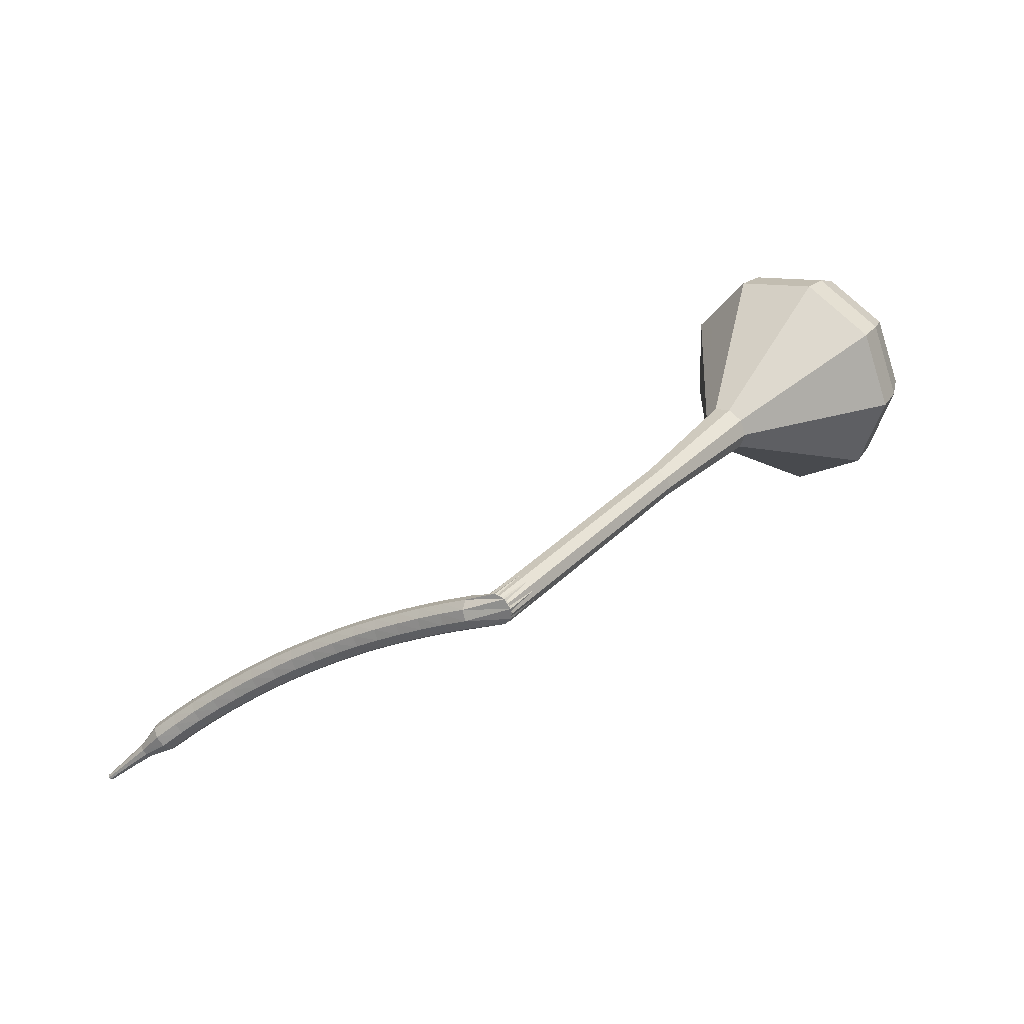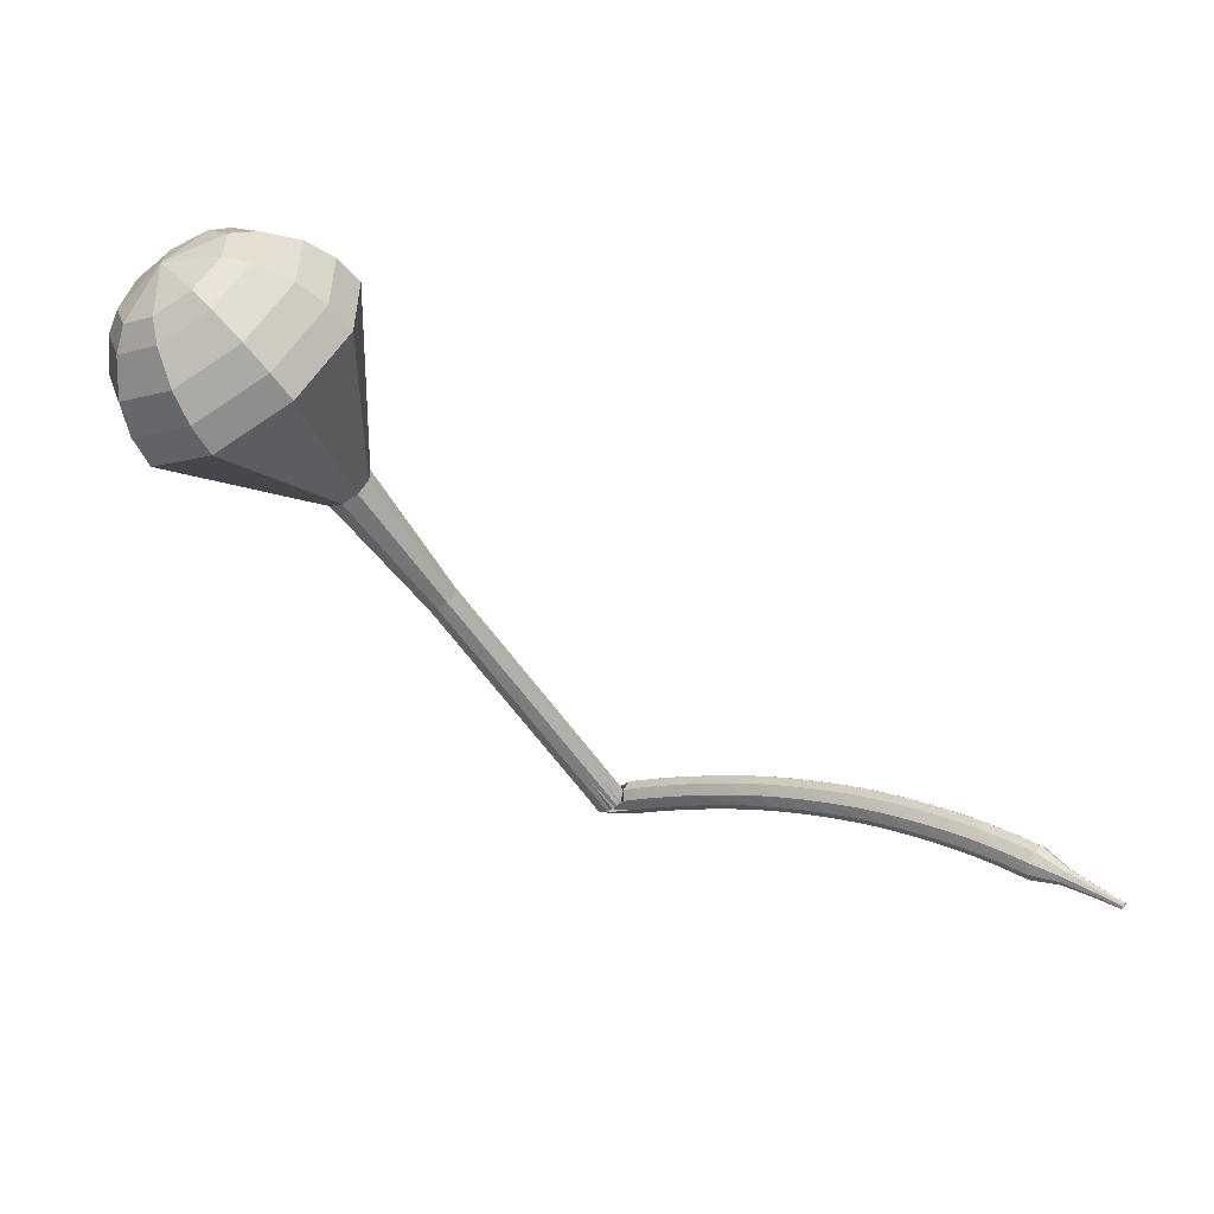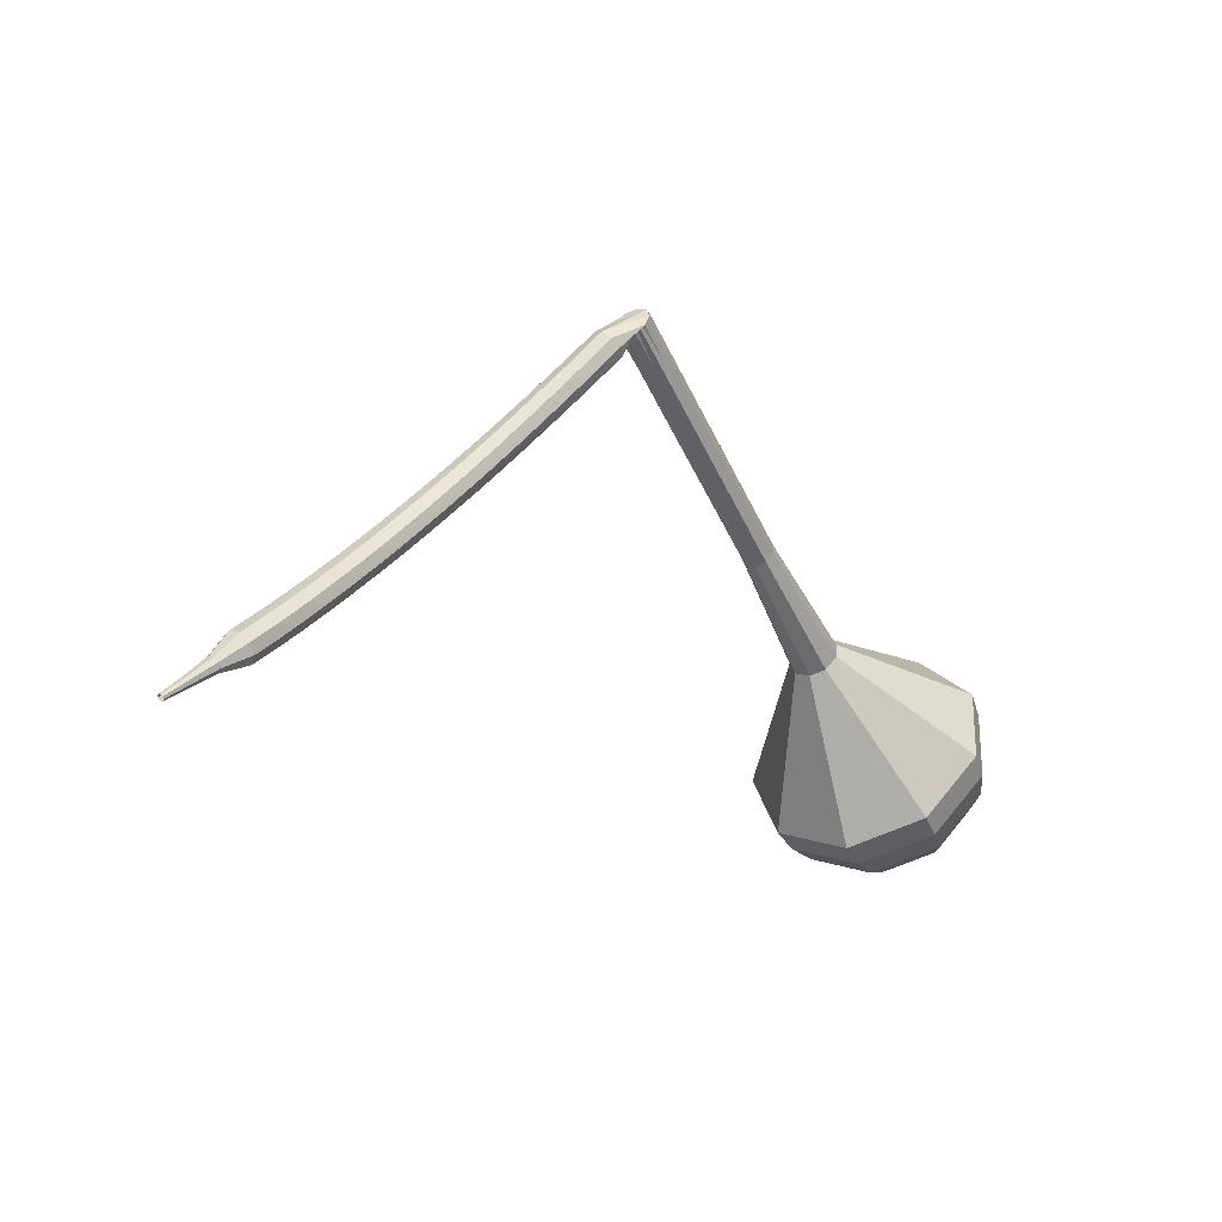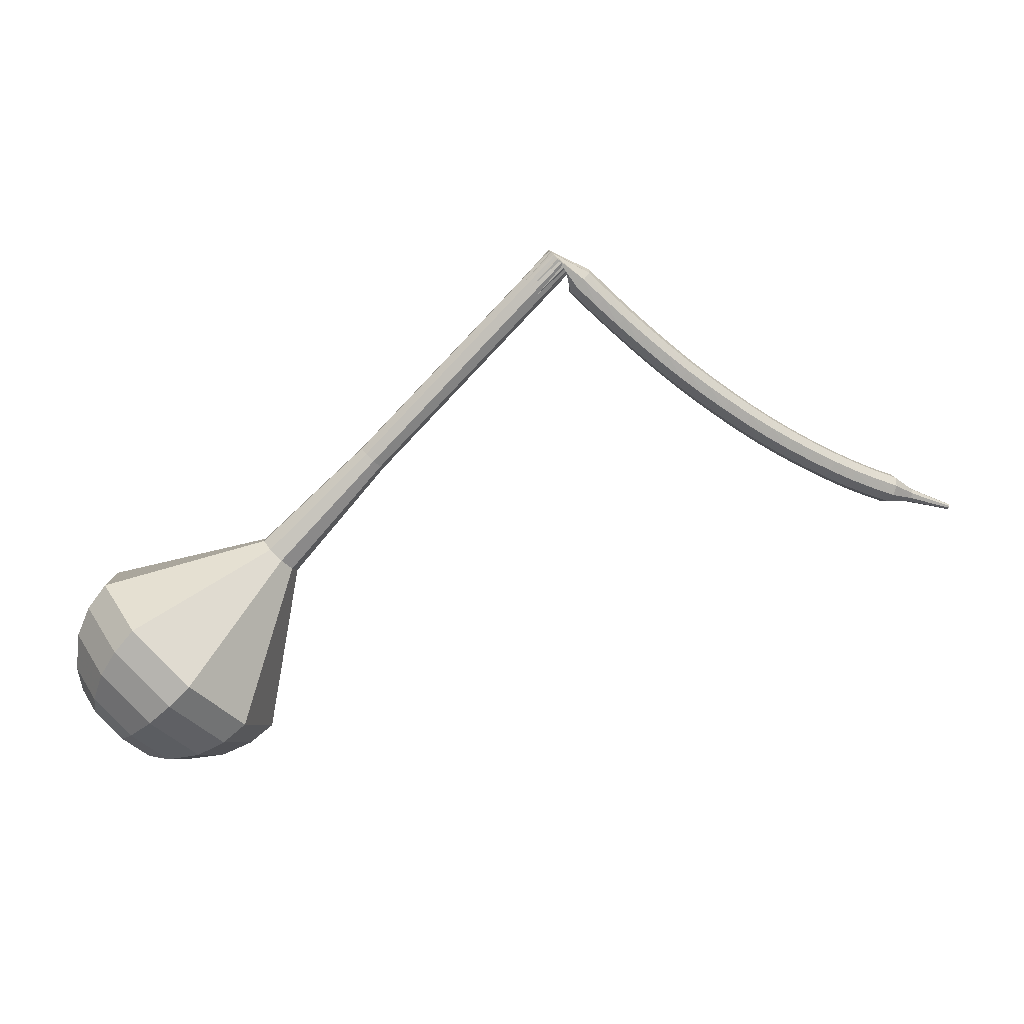
<metadata>
{"format":"obj","ext":"obj","renderer":"f3d","projection":"perspective","resolution":1024,"background":"white","views":[{"elev":-5.4,"azim":-0.3,"up":"+Y"},{"elev":-18.6,"azim":177.3,"up":"+Y"},{"elev":-0.4,"azim":-16.5,"up":"+Z"},{"elev":29.6,"azim":-161.7,"up":"+Z"}]}
</metadata>
<code>
g tube1
v 187.4 150.9 165.2
v 185 150.4 162.9
v 182.3 151.9 161.6
v 180.4 154.7 162
v 180.3 157.5 164
v 182 159 166.5
v 184.8 158.5 168.4
v 187.2 156.2 168.9
v 188.3 153.2 167.6
v 187.4 150.9 165.2
v 187.1 152.4 164.6
v 185.3 152 162.9
v 183.3 153.1 162
v 181.9 155.2 162.3
v 181.9 157.2 163.7
v 183.1 158.3 165.5
v 185.1 157.9 167
v 187 156.2 167.3
v 187.7 154 166.4
v 187.1 152.4 164.6
v 185.3 155.6 164
v 185.3 155.6 164
v 185.3 155.6 164
v 185.3 155.6 164
v 185.3 155.6 164
v 185.3 155.6 164
v 185.3 155.6 164
v 185.3 155.6 164
v 185.3 155.6 164
v 185.3 155.6 164
v 160 135.5 192.9
v 159.9 135.1 192.4
v 160.1 134.5 192.2
v 160.6 134 192.3
v 161.1 133.9 192.7
v 161.4 134.1 193.2
v 161.4 134.7 193.6
v 161.1 135.3 193.7
v 160.5 135.6 193.4
v 160 135.5 192.9
v 159.2 135.6 191.6
v 159.7 135.4 191.2
v 160 134.9 190.9
v 159.9 134.2 191
v 159.6 133.7 191.4
v 159.2 133.6 191.9
v 158.8 134 192.3
v 158.6 134.7 192.4
v 158.8 135.3 192.1
v 159.2 135.6 191.6
v 157.8 135.4 190.4
v 158.3 135.3 189.9
v 158.6 134.7 189.6
v 158.6 134 189.7
v 158.3 133.5 190.1
v 157.8 133.5 190.6
v 157.4 133.9 191
v 157.3 134.5 191.1
v 157.4 135.2 190.8
v 157.8 135.4 190.4
v 156.4 135.2 189.1
v 156.9 135.1 188.6
v 157.2 134.5 188.4
v 157.2 133.8 188.5
v 156.9 133.4 188.8
v 156.5 133.3 189.4
v 156.1 133.7 189.7
v 155.9 134.3 189.8
v 156 134.9 189.6
v 156.4 135.2 189.1
v 155 135 187.9
v 155.5 134.8 187.4
v 155.8 134.3 187.1
v 155.8 133.6 187.2
v 155.6 133.1 187.6
v 155.1 133 188.1
v 154.7 133.4 188.5
v 154.5 134 188.6
v 154.6 134.7 188.4
v 155 135 187.9
v 153.6 134.7 186.7
v 154 134.5 186.2
v 154.4 134 185.9
v 154.5 133.3 186
v 154.2 132.8 186.4
v 153.8 132.7 186.9
v 153.4 133.1 187.3
v 153.2 133.7 187.4
v 153.2 134.4 187.1
v 153.6 134.7 186.7
v 152.2 134.3 185.5
v 152.6 134.2 185
v 153 133.7 184.7
v 153.1 133 184.8
v 152.9 132.5 185.2
v 152.5 132.4 185.7
v 152 132.8 186.2
v 151.8 133.4 186.2
v 151.8 134 186
v 152.2 134.3 185.5
v 150.8 133.9 184.3
v 151.2 133.8 183.8
v 151.6 133.3 183.6
v 151.7 132.7 183.7
v 151.5 132.2 184.1
v 151.1 132 184.6
v 150.7 132.4 185
v 150.4 133 185.1
v 150.5 133.6 184.8
v 150.8 133.9 184.3
v 149.4 133.5 183.2
v 149.8 133.4 182.7
v 150.2 132.9 182.4
v 150.3 132.2 182.5
v 150.2 131.7 183
v 149.8 131.6 183.5
v 149.3 131.9 183.9
v 149.1 132.5 184
v 149.1 133.2 183.7
v 149.4 133.5 183.2
v 148 133 182.2
v 148.4 132.9 181.6
v 148.8 132.4 181.4
v 149 131.8 181.5
v 148.8 131.3 181.9
v 148.4 131.1 182.4
v 148 131.4 182.9
v 147.7 132 182.9
v 147.7 132.7 182.7
v 148 133 182.2
v 146.6 132.5 181.1
v 147 132.4 180.6
v 147.4 131.9 180.3
v 147.6 131.3 180.4
v 147.5 130.7 180.8
v 147.1 130.6 181.4
v 146.7 130.9 181.8
v 146.3 131.5 181.9
v 146.3 132.1 181.6
v 146.6 132.5 181.1
v 145.1 131.9 180.1
v 145.6 131.8 179.6
v 146 131.3 179.3
v 146.2 130.7 179.4
v 146.1 130.2 179.8
v 145.8 130 180.4
v 145.3 130.3 180.8
v 145 130.9 180.9
v 144.9 131.5 180.6
v 145.1 131.9 180.1
v 143.8 131.2 179.1
v 144.2 131.1 178.6
v 144.6 130.7 178.3
v 144.8 130.1 178.4
v 144.8 129.5 178.9
v 144.4 129.4 179.4
v 144 129.7 179.9
v 143.7 130.2 180
v 143.6 130.8 179.7
v 143.8 131.2 179.1
v 142.4 130.5 178.2
v 142.8 130.4 177.7
v 143.2 130 177.4
v 143.5 129.4 177.5
v 143.4 128.9 177.9
v 143.1 128.7 178.5
v 142.7 129 179
v 142.3 129.5 179.1
v 142.2 130.1 178.8
v 142.4 130.5 178.2
v 141 129.7 177.3
v 141.4 129.7 176.8
v 141.8 129.3 176.5
v 142.1 128.6 176.6
v 142.1 128.1 177
v 141.8 128 177.6
v 141.4 128.2 178.1
v 141 128.8 178.2
v 140.8 129.4 177.9
v 141 129.7 177.3
v 139.6 128.9 176.5
v 140 128.9 175.9
v 140.4 128.4 175.6
v 140.7 127.8 175.7
v 140.8 127.3 176.2
v 140.5 127.2 176.8
v 140.1 127.4 177.3
v 139.7 128 177.4
v 139.5 128.6 177.1
v 139.6 128.9 176.5
v 138.2 128 175.7
v 138.6 128 175.1
v 139.1 127.6 174.8
v 139.4 127 174.9
v 139.4 126.5 175.4
v 139.2 126.3 176
v 138.8 126.6 176.5
v 138.3 127.1 176.6
v 138.1 127.7 176.3
v 138.2 128 175.7
v 137.2 126.7 175
v 137.4 126.7 174.7
v 137.6 126.5 174.5
v 137.8 126.2 174.6
v 137.8 125.9 174.8
v 137.7 125.9 175.1
v 137.5 126 175.4
v 137.2 126.2 175.4
v 137.1 126.5 175.3
v 137.2 126.7 175
v 136 125.6 174.2
v 136.1 125.6 174
v 136.2 125.5 173.9
v 136.3 125.3 174
v 136.4 125.1 174.1
v 136.3 125.1 174.3
v 136.1 125.2 174.5
v 136 125.3 174.5
v 135.9 125.5 174.4
v 136 125.6 174.2
v 134.7 124.6 173.5
v 134.8 124.6 173.4
v 134.9 124.5 173.3
v 134.9 124.4 173.3
v 135 124.3 173.4
v 134.9 124.3 173.6
v 134.8 124.3 173.7
v 134.7 124.4 173.7
v 134.7 124.5 173.6
v 134.7 124.6 173.5
f 1 2 12
f 12 11 1
f 2 3 13
f 13 12 2
f 3 4 14
f 14 13 3
f 4 5 15
f 15 14 4
f 5 6 16
f 16 15 5
f 6 7 17
f 17 16 6
f 7 8 18
f 18 17 7
f 8 9 19
f 19 18 8
f 9 10 20
f 20 19 9
f 11 12 22
f 22 21 11
f 12 13 23
f 23 22 12
f 13 14 24
f 24 23 13
f 14 15 25
f 25 24 14
f 15 16 26
f 26 25 15
f 16 17 27
f 27 26 16
f 17 18 28
f 28 27 17
f 18 19 29
f 29 28 18
f 19 20 30
f 30 29 19
f 21 22 32
f 32 31 21
f 22 23 33
f 33 32 22
f 23 24 34
f 34 33 23
f 24 25 35
f 35 34 24
f 25 26 36
f 36 35 25
f 26 27 37
f 37 36 26
f 27 28 38
f 38 37 27
f 28 29 39
f 39 38 28
f 29 30 40
f 40 39 29
f 31 32 42
f 42 41 31
f 32 33 43
f 43 42 32
f 33 34 44
f 44 43 33
f 34 35 45
f 45 44 34
f 35 36 46
f 46 45 35
f 36 37 47
f 47 46 36
f 37 38 48
f 48 47 37
f 38 39 49
f 49 48 38
f 39 40 50
f 50 49 39
f 41 42 52
f 52 51 41
f 42 43 53
f 53 52 42
f 43 44 54
f 54 53 43
f 44 45 55
f 55 54 44
f 45 46 56
f 56 55 45
f 46 47 57
f 57 56 46
f 47 48 58
f 58 57 47
f 48 49 59
f 59 58 48
f 49 50 60
f 60 59 49
f 51 52 62
f 62 61 51
f 52 53 63
f 63 62 52
f 53 54 64
f 64 63 53
f 54 55 65
f 65 64 54
f 55 56 66
f 66 65 55
f 56 57 67
f 67 66 56
f 57 58 68
f 68 67 57
f 58 59 69
f 69 68 58
f 59 60 70
f 70 69 59
f 61 62 72
f 72 71 61
f 62 63 73
f 73 72 62
f 63 64 74
f 74 73 63
f 64 65 75
f 75 74 64
f 65 66 76
f 76 75 65
f 66 67 77
f 77 76 66
f 67 68 78
f 78 77 67
f 68 69 79
f 79 78 68
f 69 70 80
f 80 79 69
f 71 72 82
f 82 81 71
f 72 73 83
f 83 82 72
f 73 74 84
f 84 83 73
f 74 75 85
f 85 84 74
f 75 76 86
f 86 85 75
f 76 77 87
f 87 86 76
f 77 78 88
f 88 87 77
f 78 79 89
f 89 88 78
f 79 80 90
f 90 89 79
f 81 82 92
f 92 91 81
f 82 83 93
f 93 92 82
f 83 84 94
f 94 93 83
f 84 85 95
f 95 94 84
f 85 86 96
f 96 95 85
f 86 87 97
f 97 96 86
f 87 88 98
f 98 97 87
f 88 89 99
f 99 98 88
f 89 90 100
f 100 99 89
f 91 92 102
f 102 101 91
f 92 93 103
f 103 102 92
f 93 94 104
f 104 103 93
f 94 95 105
f 105 104 94
f 95 96 106
f 106 105 95
f 96 97 107
f 107 106 96
f 97 98 108
f 108 107 97
f 98 99 109
f 109 108 98
f 99 100 110
f 110 109 99
f 101 102 112
f 112 111 101
f 102 103 113
f 113 112 102
f 103 104 114
f 114 113 103
f 104 105 115
f 115 114 104
f 105 106 116
f 116 115 105
f 106 107 117
f 117 116 106
f 107 108 118
f 118 117 107
f 108 109 119
f 119 118 108
f 109 110 120
f 120 119 109
f 111 112 122
f 122 121 111
f 112 113 123
f 123 122 112
f 113 114 124
f 124 123 113
f 114 115 125
f 125 124 114
f 115 116 126
f 126 125 115
f 116 117 127
f 127 126 116
f 117 118 128
f 128 127 117
f 118 119 129
f 129 128 118
f 119 120 130
f 130 129 119
f 121 122 132
f 132 131 121
f 122 123 133
f 133 132 122
f 123 124 134
f 134 133 123
f 124 125 135
f 135 134 124
f 125 126 136
f 136 135 125
f 126 127 137
f 137 136 126
f 127 128 138
f 138 137 127
f 128 129 139
f 139 138 128
f 129 130 140
f 140 139 129
f 131 132 142
f 142 141 131
f 132 133 143
f 143 142 132
f 133 134 144
f 144 143 133
f 134 135 145
f 145 144 134
f 135 136 146
f 146 145 135
f 136 137 147
f 147 146 136
f 137 138 148
f 148 147 137
f 138 139 149
f 149 148 138
f 139 140 150
f 150 149 139
f 141 142 152
f 152 151 141
f 142 143 153
f 153 152 142
f 143 144 154
f 154 153 143
f 144 145 155
f 155 154 144
f 145 146 156
f 156 155 145
f 146 147 157
f 157 156 146
f 147 148 158
f 158 157 147
f 148 149 159
f 159 158 148
f 149 150 160
f 160 159 149
f 151 152 162
f 162 161 151
f 152 153 163
f 163 162 152
f 153 154 164
f 164 163 153
f 154 155 165
f 165 164 154
f 155 156 166
f 166 165 155
f 156 157 167
f 167 166 156
f 157 158 168
f 168 167 157
f 158 159 169
f 169 168 158
f 159 160 170
f 170 169 159
f 161 162 172
f 172 171 161
f 162 163 173
f 173 172 162
f 163 164 174
f 174 173 163
f 164 165 175
f 175 174 164
f 165 166 176
f 176 175 165
f 166 167 177
f 177 176 166
f 167 168 178
f 178 177 167
f 168 169 179
f 179 178 168
f 169 170 180
f 180 179 169
f 171 172 182
f 182 181 171
f 172 173 183
f 183 182 172
f 173 174 184
f 184 183 173
f 174 175 185
f 185 184 174
f 175 176 186
f 186 185 175
f 176 177 187
f 187 186 176
f 177 178 188
f 188 187 177
f 178 179 189
f 189 188 178
f 179 180 190
f 190 189 179
f 181 182 192
f 192 191 181
f 182 183 193
f 193 192 182
f 183 184 194
f 194 193 183
f 184 185 195
f 195 194 184
f 185 186 196
f 196 195 185
f 186 187 197
f 197 196 186
f 187 188 198
f 198 197 187
f 188 189 199
f 199 198 188
f 189 190 200
f 200 199 189
f 191 192 202
f 202 201 191
f 192 193 203
f 203 202 192
f 193 194 204
f 204 203 193
f 194 195 205
f 205 204 194
f 195 196 206
f 206 205 195
f 196 197 207
f 207 206 196
f 197 198 208
f 208 207 197
f 198 199 209
f 209 208 198
f 199 200 210
f 210 209 199
f 201 202 212
f 212 211 201
f 202 203 213
f 213 212 202
f 203 204 214
f 214 213 203
f 204 205 215
f 215 214 204
f 205 206 216
f 216 215 205
f 206 207 217
f 217 216 206
f 207 208 218
f 218 217 207
f 208 209 219
f 219 218 208
f 209 210 220
f 220 219 209
f 211 212 222
f 222 221 211
f 212 213 223
f 223 222 212
f 213 214 224
f 224 223 213
f 214 215 225
f 225 224 214
f 215 216 226
f 226 225 215
f 216 217 227
f 227 226 216
f 217 218 228
f 228 227 217
f 218 219 229
f 229 228 218
f 219 220 230
f 230 229 219
v 161.3 134 192.9
v 160.8 133.9 192.5
v 160.3 134.2 192.2
v 159.9 134.7 192.3
v 159.9 135.3 192.7
v 160.2 135.6 193.2
v 160.8 135.5 193.6
v 161.3 135 193.7
v 161.5 134.4 193.4
v 161.3 134 192.9
v 163.9 136.1 189.9
v 163.4 136 189.5
v 162.8 136.3 189.2
v 162.4 136.9 189.3
v 162.4 137.5 189.7
v 162.8 137.8 190.2
v 163.3 137.7 190.6
v 163.8 137.2 190.7
v 164 136.6 190.4
v 163.9 136.1 189.9
v 166.4 138.3 187
v 165.9 138.2 186.5
v 165.4 138.5 186.2
v 165 139.1 186.3
v 165 139.6 186.7
v 165.3 139.9 187.2
v 165.9 139.8 187.6
v 166.4 139.3 187.7
v 166.6 138.7 187.4
v 166.4 138.3 187
v 168.9 140.5 184
v 168.5 140.4 183.5
v 167.9 140.7 183.2
v 167.5 141.2 183.3
v 167.5 141.8 183.7
v 167.9 142.1 184.2
v 168.4 142 184.6
v 168.9 141.5 184.7
v 169.1 140.9 184.4
v 168.9 140.5 184
v 171.5 142.6 181
v 171 142.5 180.5
v 170.4 142.8 180.2
v 170.1 143.4 180.3
v 170.1 143.9 180.7
v 170.4 144.2 181.2
v 171 144.1 181.6
v 171.5 143.7 181.7
v 171.7 143.1 181.4
v 171.5 142.6 181
v 176.9 146.5 175
v 176.2 146.4 174.3
v 175.3 146.8 173.9
v 174.8 147.7 174
v 174.7 148.6 174.6
v 175.3 149 175.4
v 176.1 148.8 176
v 176.9 148.1 176.1
v 177.2 147.2 175.7
v 176.9 146.5 175
v 185.9 146.3 169
v 182.3 145.5 165.4
v 178.1 147.8 163.5
v 175.3 152.1 164.2
v 175.1 156.3 167.1
v 177.7 158.5 170.9
v 181.9 157.7 173.8
v 185.6 154.2 174.5
v 187.2 149.7 172.6
v 185.9 146.3 169
v 186.8 147.4 167.7
v 183.3 146.6 164.3
v 179.2 148.8 162.4
v 176.5 153 163.1
v 176.4 157 165.9
v 178.9 159.2 169.6
v 182.9 158.4 172.4
v 186.5 155 173.1
v 188 150.7 171.2
v 186.8 147.4 167.7
v 187.3 148.9 166.5
v 184.2 148.2 163.4
v 180.6 150.2 161.7
v 178.2 153.8 162.3
v 178 157.5 164.8
v 180.3 159.4 168.1
v 183.9 158.7 170.7
v 187.1 155.7 171.3
v 188.5 151.8 169.6
v 187.3 148.9 166.5
v 187.4 150.9 165.2
v 185 150.4 162.9
v 182.3 151.9 161.6
v 180.4 154.7 162
v 180.3 157.5 164
v 182 159 166.5
v 184.8 158.5 168.4
v 187.2 156.2 168.9
v 188.3 153.2 167.6
v 187.4 150.9 165.2
v 187.1 152.4 164.6
v 185.3 152 162.9
v 183.3 153.1 162
v 181.9 155.2 162.3
v 181.9 157.2 163.7
v 183.1 158.3 165.5
v 185.1 157.9 167
v 187 156.2 167.3
v 187.7 154 166.4
v 187.1 152.4 164.6
v 185.3 155.6 164
v 185.3 155.6 164
v 185.3 155.6 164
v 185.3 155.6 164
v 185.3 155.6 164
v 185.3 155.6 164
v 185.3 155.6 164
v 185.3 155.6 164
v 185.3 155.6 164
v 185.3 155.6 164
f 231 232 242
f 242 241 231
f 232 233 243
f 243 242 232
f 233 234 244
f 244 243 233
f 234 235 245
f 245 244 234
f 235 236 246
f 246 245 235
f 236 237 247
f 247 246 236
f 237 238 248
f 248 247 237
f 238 239 249
f 249 248 238
f 239 240 250
f 250 249 239
f 241 242 252
f 252 251 241
f 242 243 253
f 253 252 242
f 243 244 254
f 254 253 243
f 244 245 255
f 255 254 244
f 245 246 256
f 256 255 245
f 246 247 257
f 257 256 246
f 247 248 258
f 258 257 247
f 248 249 259
f 259 258 248
f 249 250 260
f 260 259 249
f 251 252 262
f 262 261 251
f 252 253 263
f 263 262 252
f 253 254 264
f 264 263 253
f 254 255 265
f 265 264 254
f 255 256 266
f 266 265 255
f 256 257 267
f 267 266 256
f 257 258 268
f 268 267 257
f 258 259 269
f 269 268 258
f 259 260 270
f 270 269 259
f 261 262 272
f 272 271 261
f 262 263 273
f 273 272 262
f 263 264 274
f 274 273 263
f 264 265 275
f 275 274 264
f 265 266 276
f 276 275 265
f 266 267 277
f 277 276 266
f 267 268 278
f 278 277 267
f 268 269 279
f 279 278 268
f 269 270 280
f 280 279 269
f 271 272 282
f 282 281 271
f 272 273 283
f 283 282 272
f 273 274 284
f 284 283 273
f 274 275 285
f 285 284 274
f 275 276 286
f 286 285 275
f 276 277 287
f 287 286 276
f 277 278 288
f 288 287 277
f 278 279 289
f 289 288 278
f 279 280 290
f 290 289 279
f 281 282 292
f 292 291 281
f 282 283 293
f 293 292 282
f 283 284 294
f 294 293 283
f 284 285 295
f 295 294 284
f 285 286 296
f 296 295 285
f 286 287 297
f 297 296 286
f 287 288 298
f 298 297 287
f 288 289 299
f 299 298 288
f 289 290 300
f 300 299 289
f 291 292 302
f 302 301 291
f 292 293 303
f 303 302 292
f 293 294 304
f 304 303 293
f 294 295 305
f 305 304 294
f 295 296 306
f 306 305 295
f 296 297 307
f 307 306 296
f 297 298 308
f 308 307 297
f 298 299 309
f 309 308 298
f 299 300 310
f 310 309 299
f 301 302 312
f 312 311 301
f 302 303 313
f 313 312 302
f 303 304 314
f 314 313 303
f 304 305 315
f 315 314 304
f 305 306 316
f 316 315 305
f 306 307 317
f 317 316 306
f 307 308 318
f 318 317 307
f 308 309 319
f 319 318 308
f 309 310 320
f 320 319 309
f 311 312 322
f 322 321 311
f 312 313 323
f 323 322 312
f 313 314 324
f 324 323 313
f 314 315 325
f 325 324 314
f 315 316 326
f 326 325 315
f 316 317 327
f 327 326 316
f 317 318 328
f 328 327 317
f 318 319 329
f 329 328 318
f 319 320 330
f 330 329 319
f 321 322 332
f 332 331 321
f 322 323 333
f 333 332 322
f 323 324 334
f 334 333 323
f 324 325 335
f 335 334 324
f 325 326 336
f 336 335 325
f 326 327 337
f 337 336 326
f 327 328 338
f 338 337 327
f 328 329 339
f 339 338 328
f 329 330 340
f 340 339 329
f 331 332 342
f 342 341 331
f 332 333 343
f 343 342 332
f 333 334 344
f 344 343 333
f 334 335 345
f 345 344 334
f 335 336 346
f 346 345 335
f 336 337 347
f 347 346 336
f 337 338 348
f 348 347 337
f 338 339 349
f 349 348 338
f 339 340 350
f 350 349 339
g

</code>
